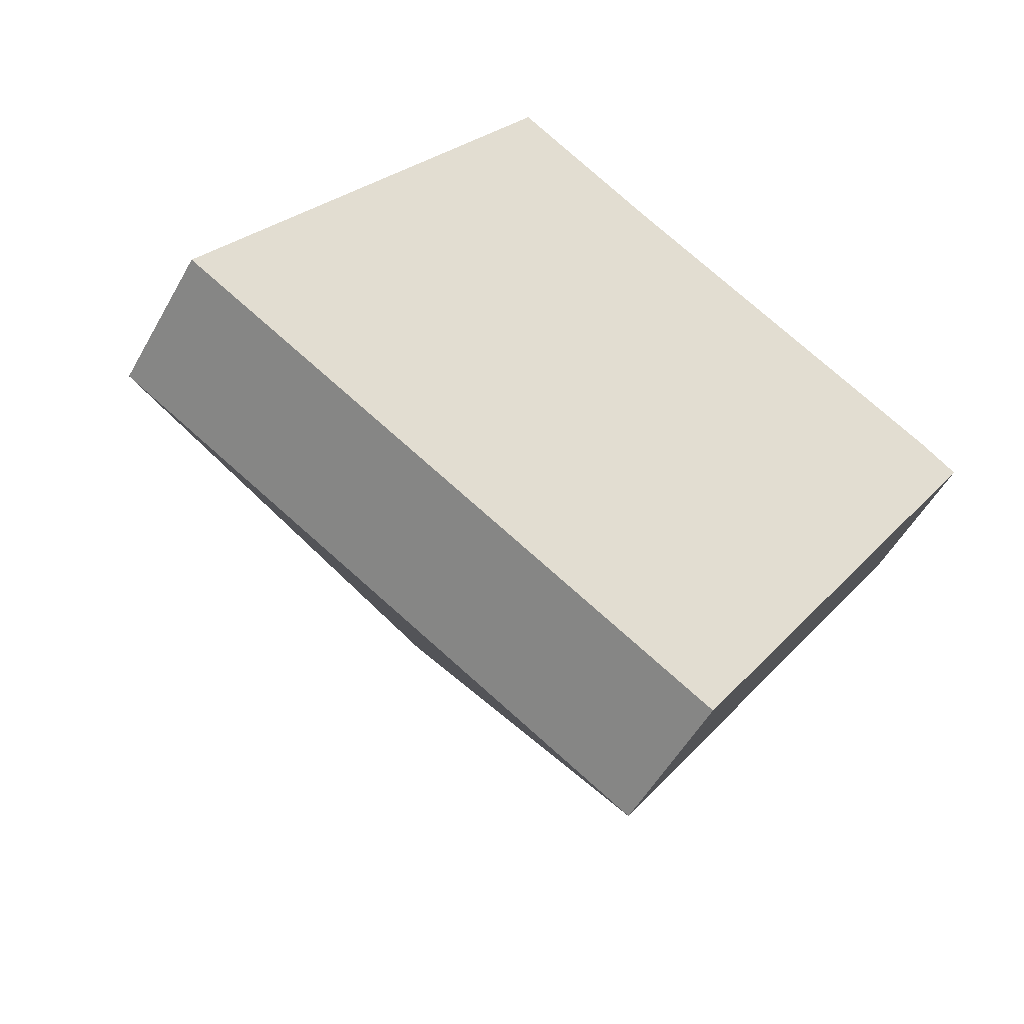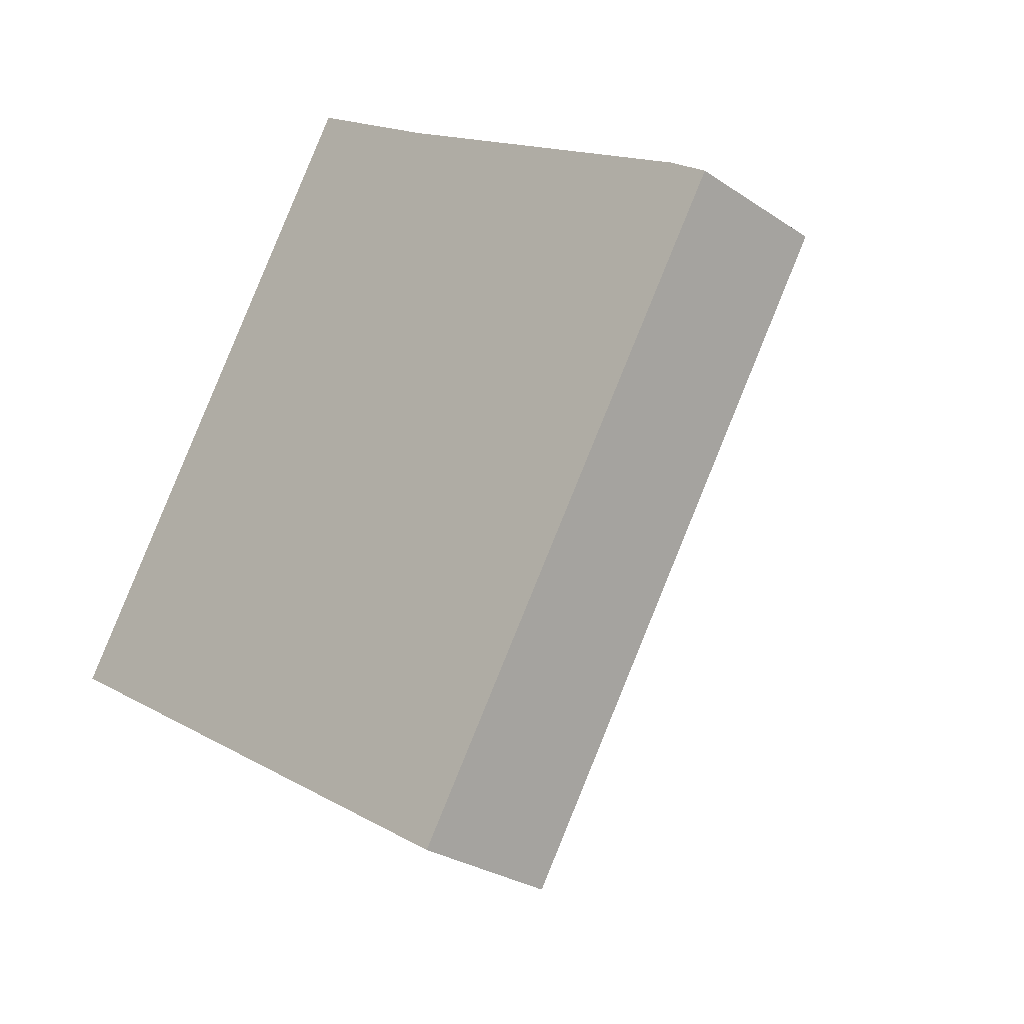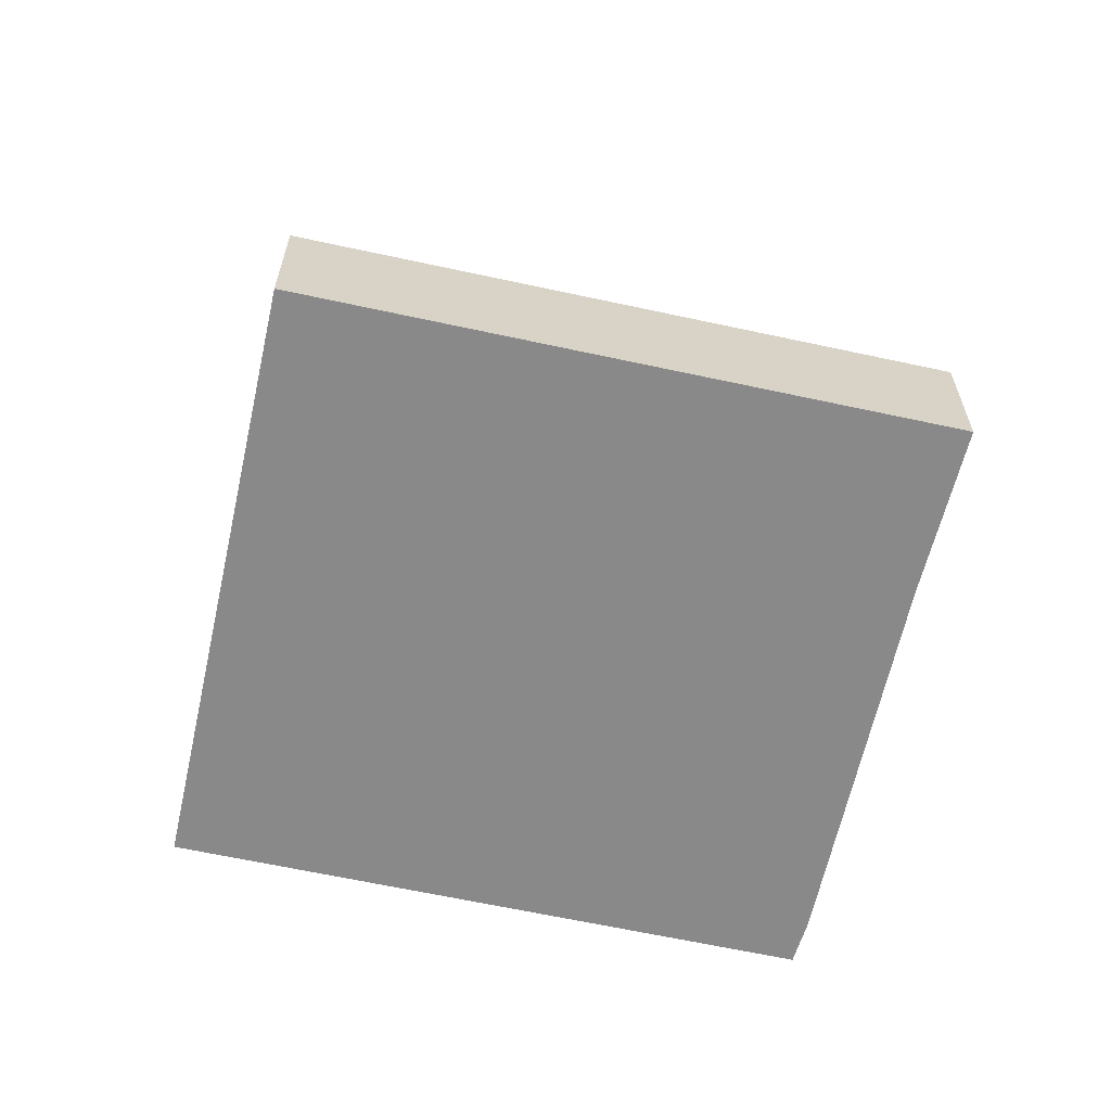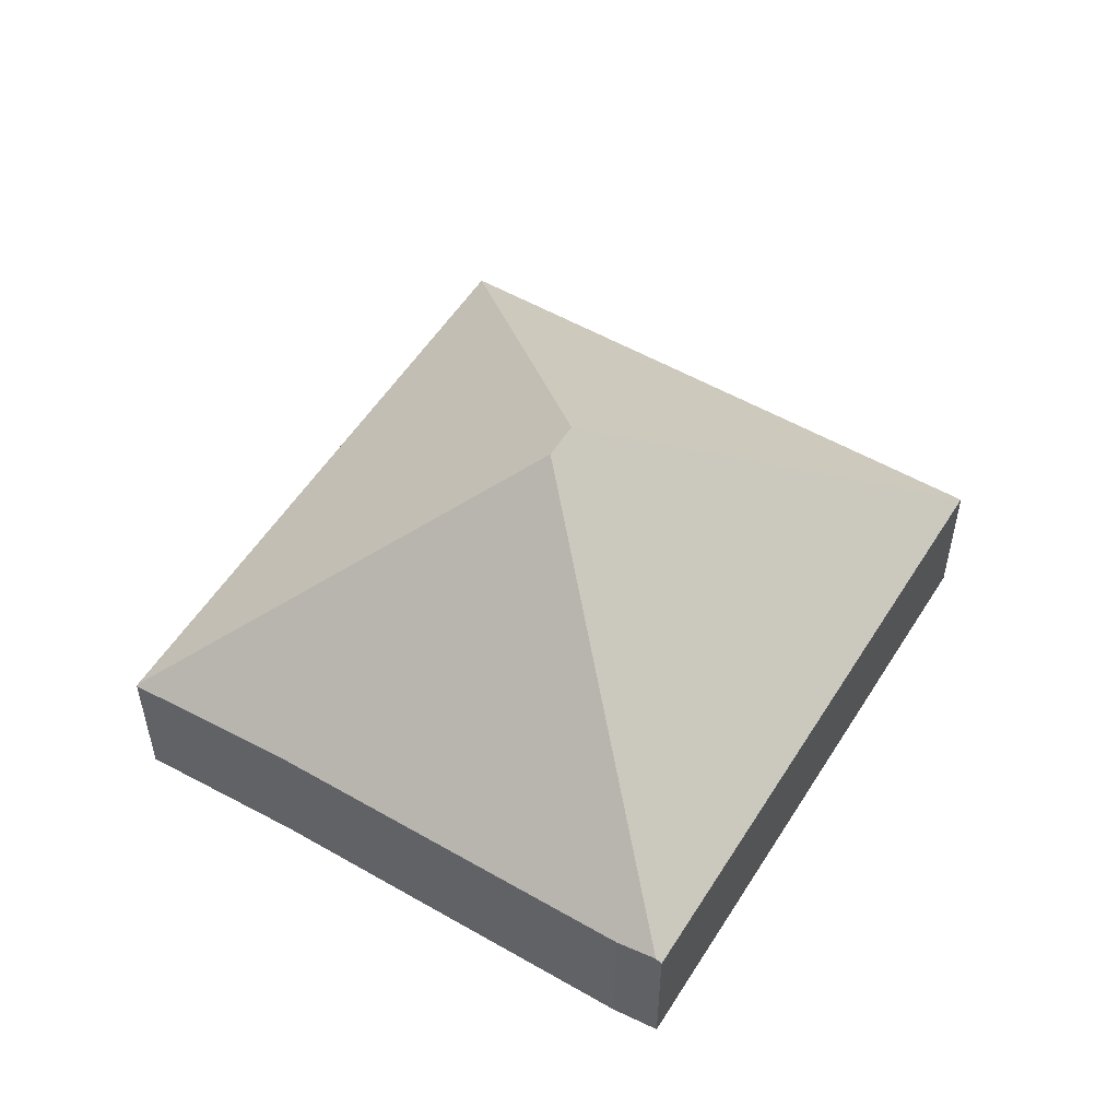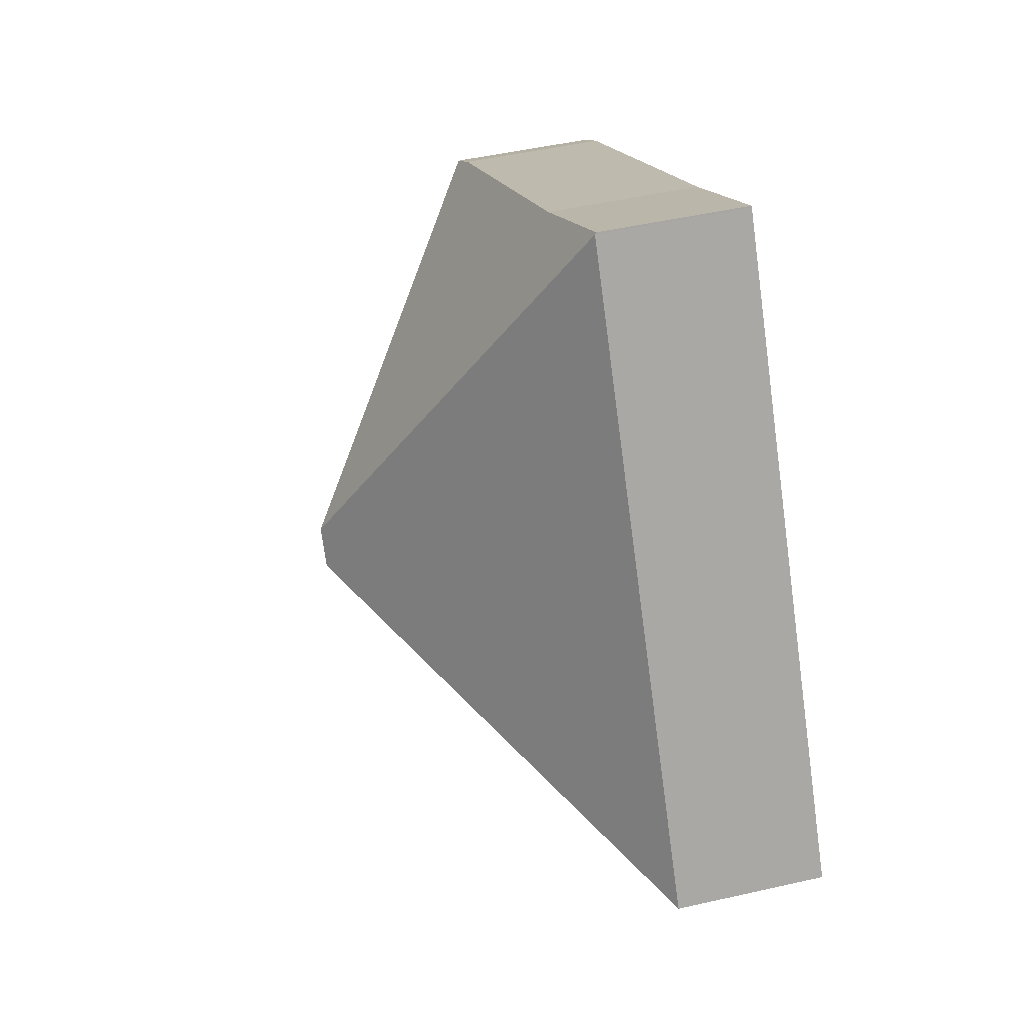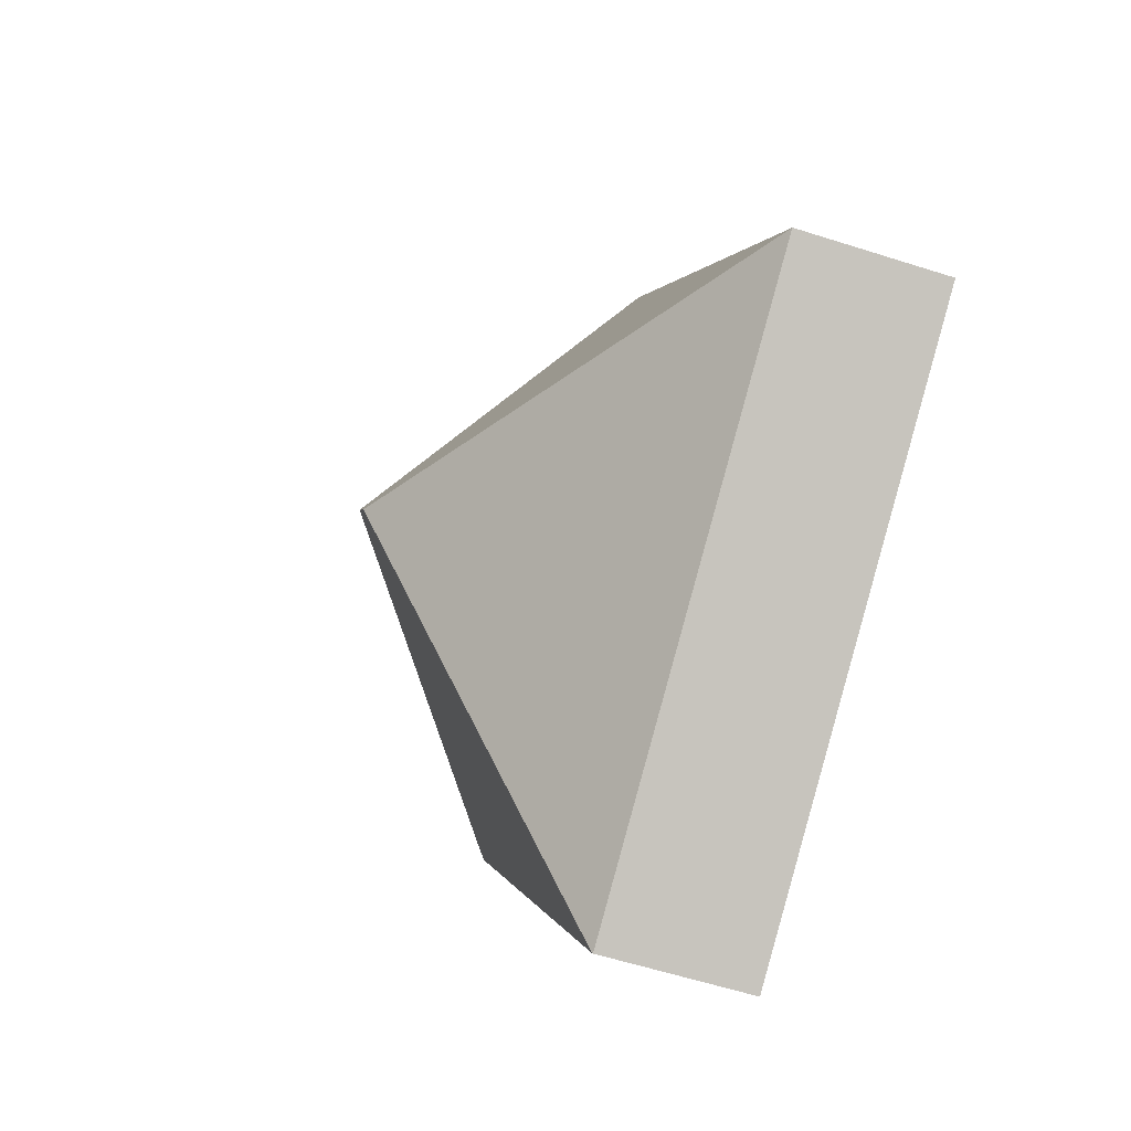
<metadata>
{"format":"obj","ext":"obj","renderer":"f3d","projection":"perspective","resolution":1024,"background":"white","views":[{"elev":-51.8,"azim":-28.3,"up":"+Z"},{"elev":-28.0,"azim":44.3,"up":"+Z"},{"elev":-63.2,"azim":-70.5,"up":"+Y"},{"elev":54.0,"azim":63.4,"up":"+Y"},{"elev":47.8,"azim":-104.4,"up":"+Z"},{"elev":-58.8,"azim":-108.3,"up":"+Z"}]}
</metadata>
<code>
v  10.88 3.436 11.25
v  8.119 3.39 13.04
v  8.139 3.359 13.07
v  10.43 9.263 3.082
v  11.51 3.454 10.83
v  19.41 3.434 5.918
v  20.18 3.498 5.341
v  9.94 9.263 2.302
v  19.68 3.383 4.268
v  12.24 3.405 -7.634
v  20.3 3.381 5.255
v  12.23 3.39 -7.649
v  0 3.39 2.076e-16
v  12.24 4.674e-16 -7.634
v  12.23 4.684e-16 -7.649
v  19.68 -2.613e-16 4.268
v  20.3 -3.218e-16 5.255
v  0 0 0
v  8.119 -7.986e-16 13.04
v  8.139 -8.006e-16 13.07
v  10.88 -6.888e-16 11.25
v  11.51 -6.63e-16 10.83
v  19.41 -3.624e-16 5.918
v  20.18 -3.27e-16 5.341
g defaultobject
f 1 2 3
f 2 1 4
f 4 1 5
f 4 5 6
f 4 6 7
f 8 9 10
f 9 8 11
f 11 8 7
f 7 8 4
f 8 10 12
f 8 12 13
f 4 13 2
f 13 4 8
f 14 12 10
f 12 14 15
f 9 14 10
f 14 9 16
f 16 9 11
f 16 11 17
f 15 13 12
f 13 15 18
f 18 2 13
f 2 18 19
f 2 19 3
f 3 19 20
f 20 1 3
f 1 20 5
f 5 20 21
f 5 21 22
f 22 6 5
f 6 22 23
f 23 7 6
f 7 23 11
f 11 23 17
f 17 23 24
f 19 21 20
f 21 19 18
f 21 18 15
f 21 15 22
f 22 15 23
f 23 15 24
f 24 15 17
f 17 15 16
f 16 15 14

</code>
